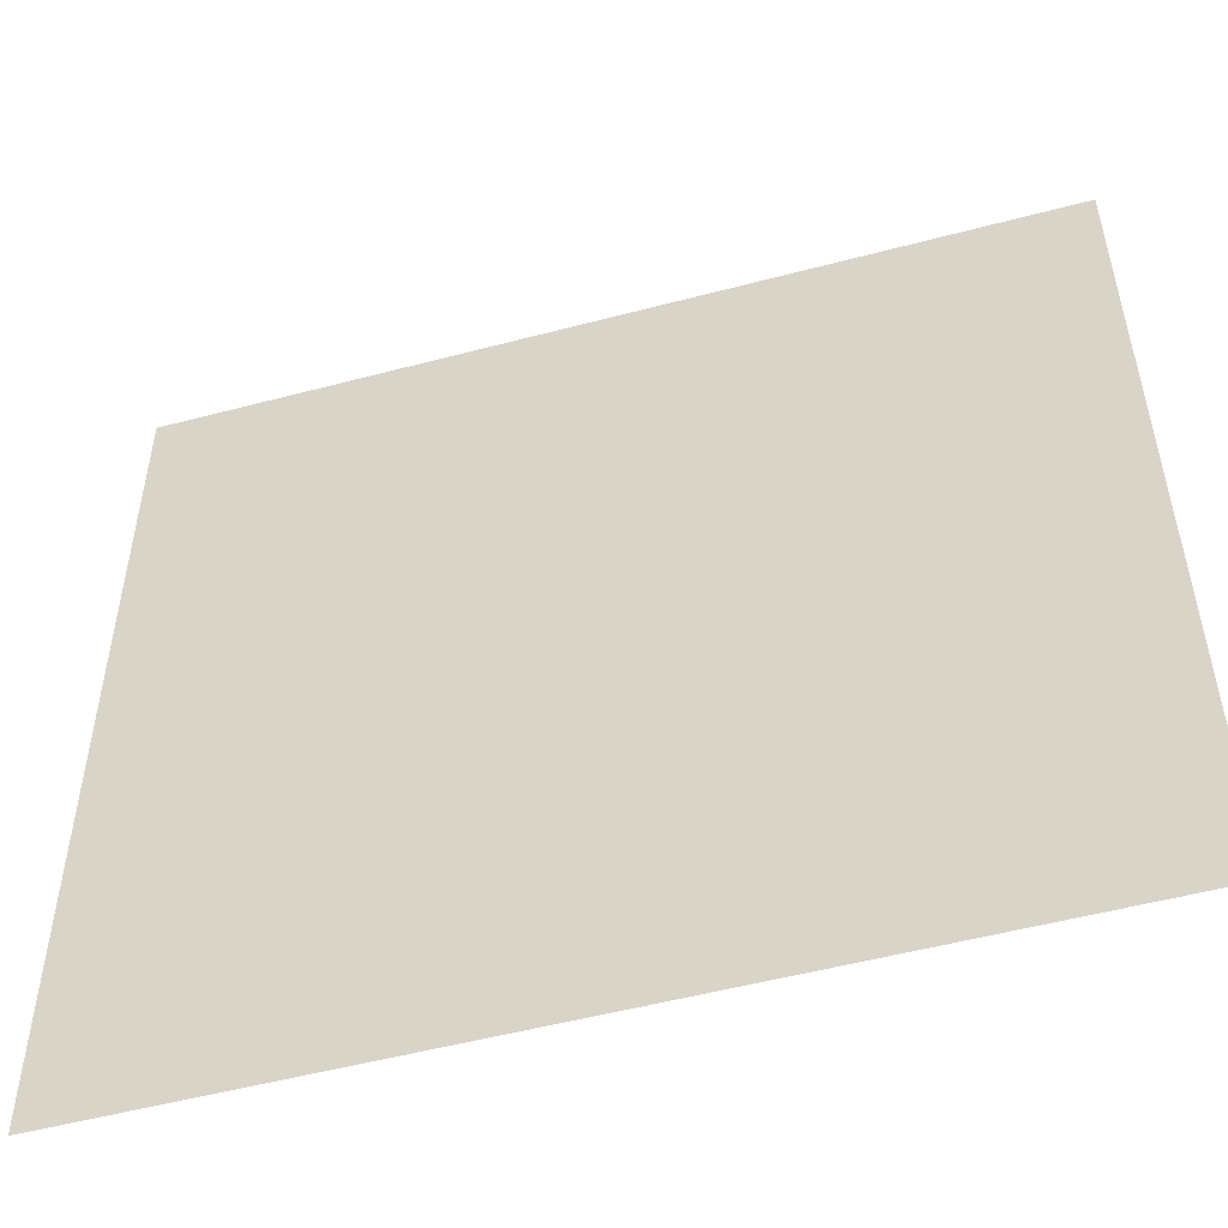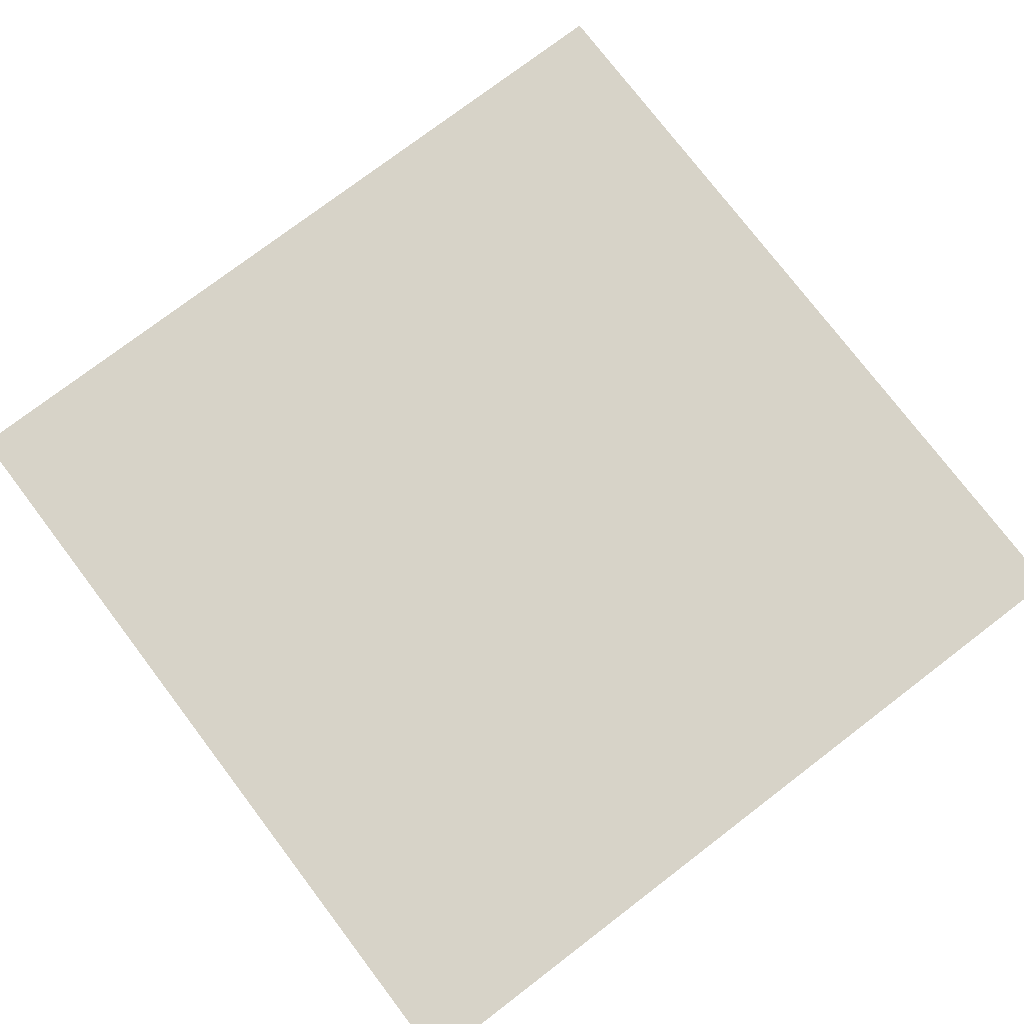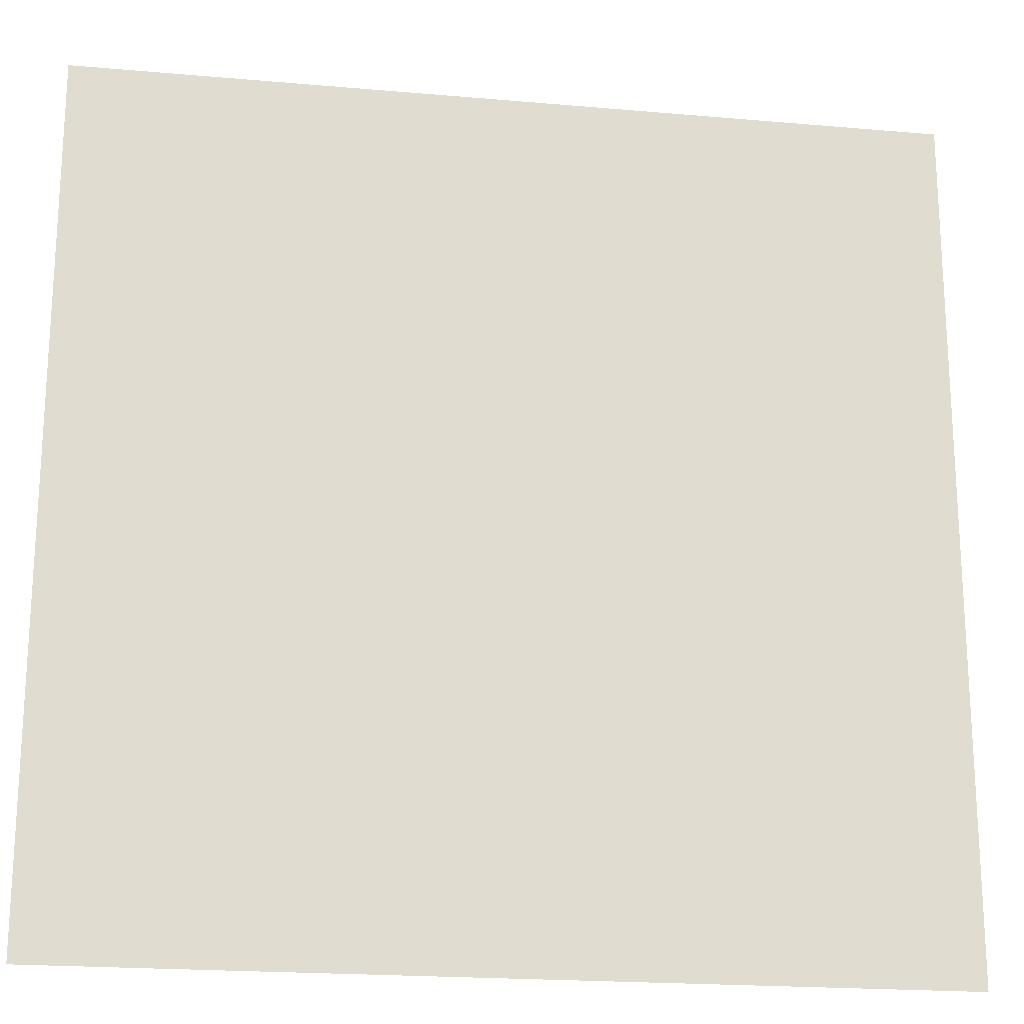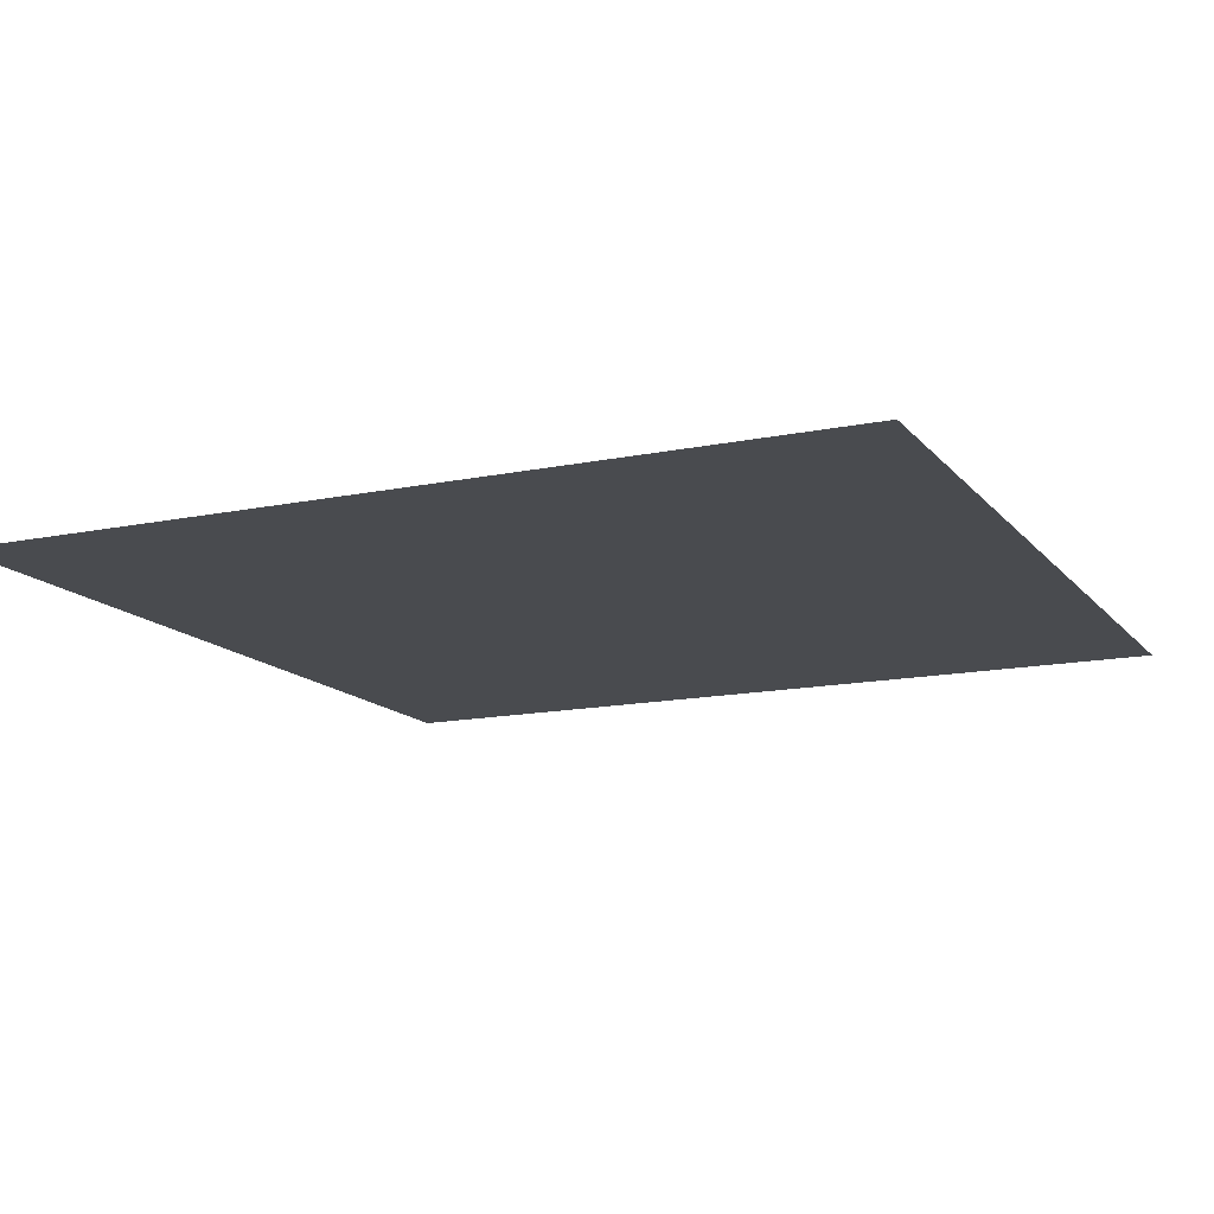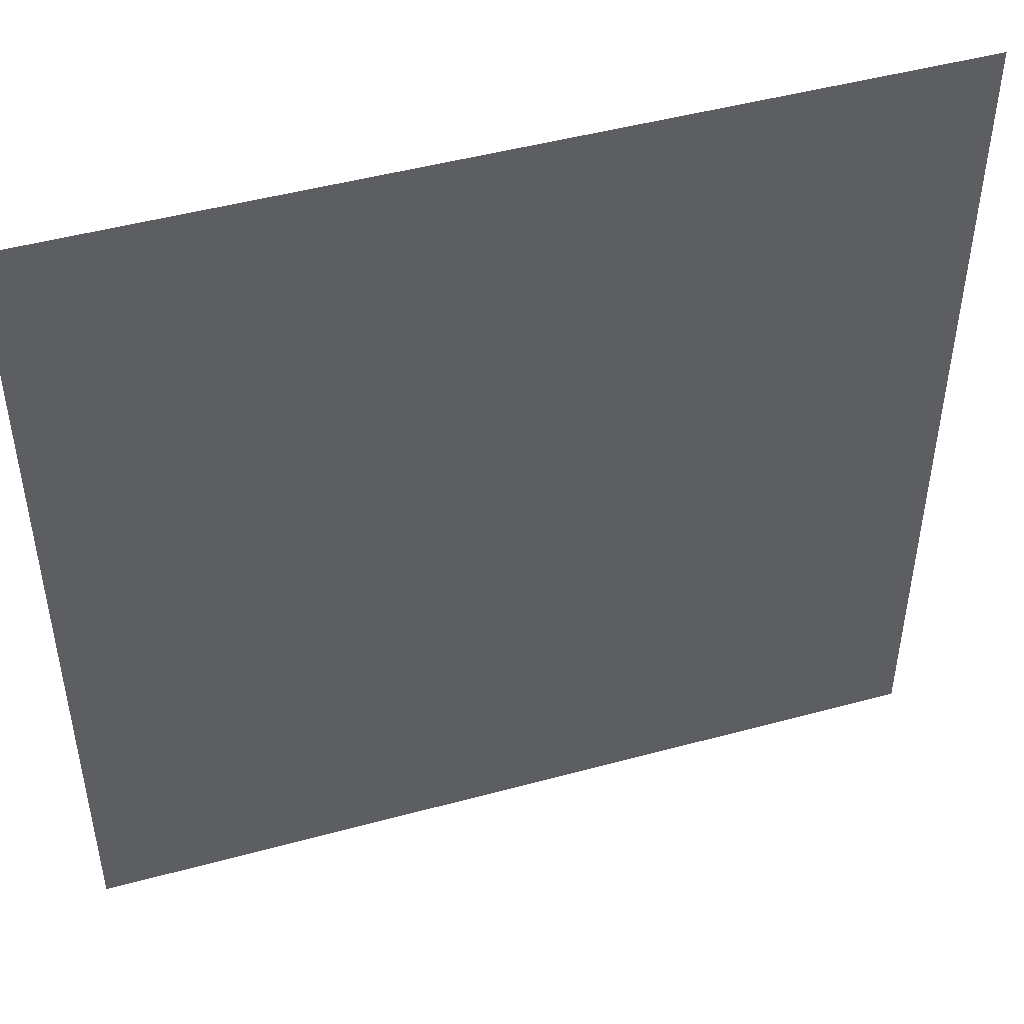
<metadata>
{"format":"obj","ext":"obj","renderer":"f3d","projection":"perspective","resolution":1024,"background":"white","views":[{"elev":-52.7,"azim":15.9,"up":"+Z"},{"elev":76.5,"azim":-37.3,"up":"+Y"},{"elev":-20.4,"azim":-9.1,"up":"+Z"},{"elev":-14.2,"azim":24.5,"up":"+Y"},{"elev":47.4,"azim":-17.1,"up":"+Z"}]}
</metadata>
<code>
o mesh113/mesh113-geometry#mesh113-geometry
v 0.2197 -0.1258 0.1056
v 0.171 -0.1256 0.05691
v 0.171 -0.1258 0.1056
v 0.2197 -0.1256 0.05691
f 1 2 3
f 2 1 4
f 3 2 1
f 4 1 2

</code>
